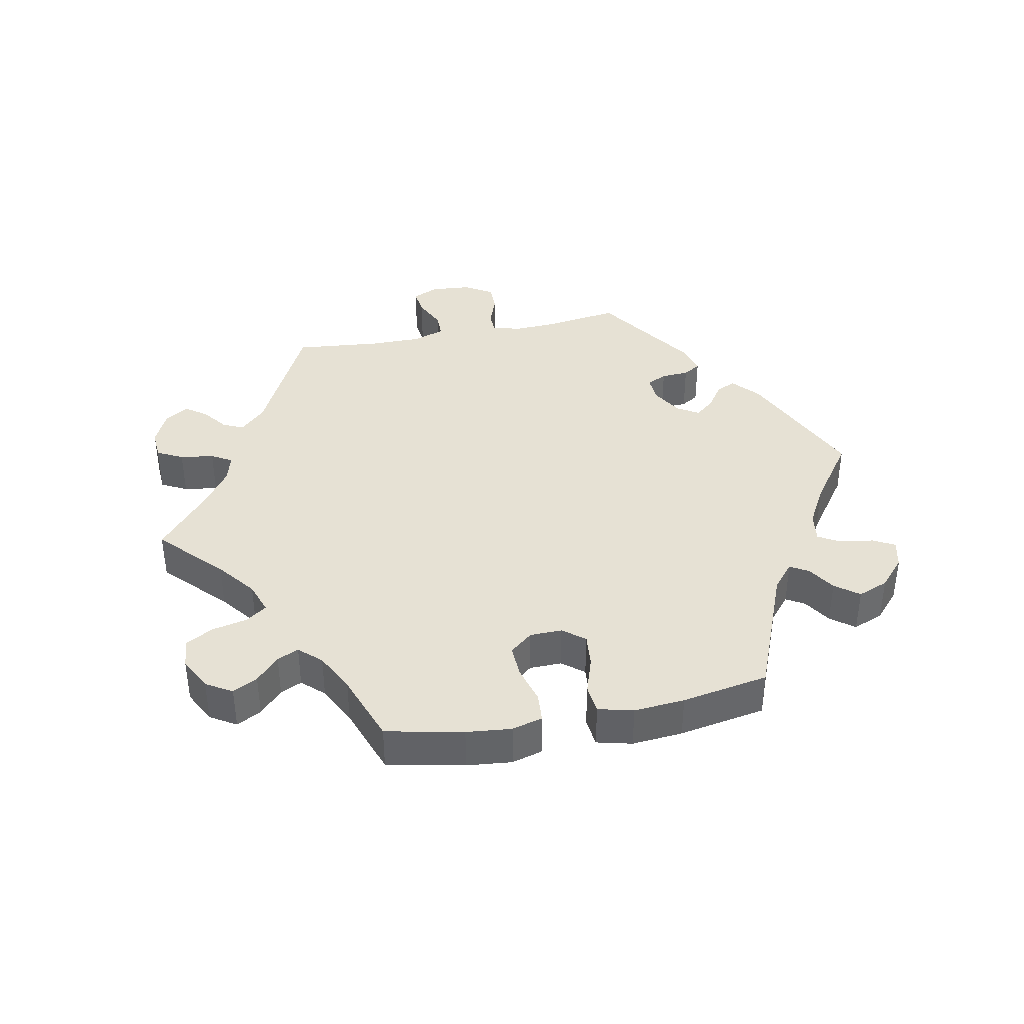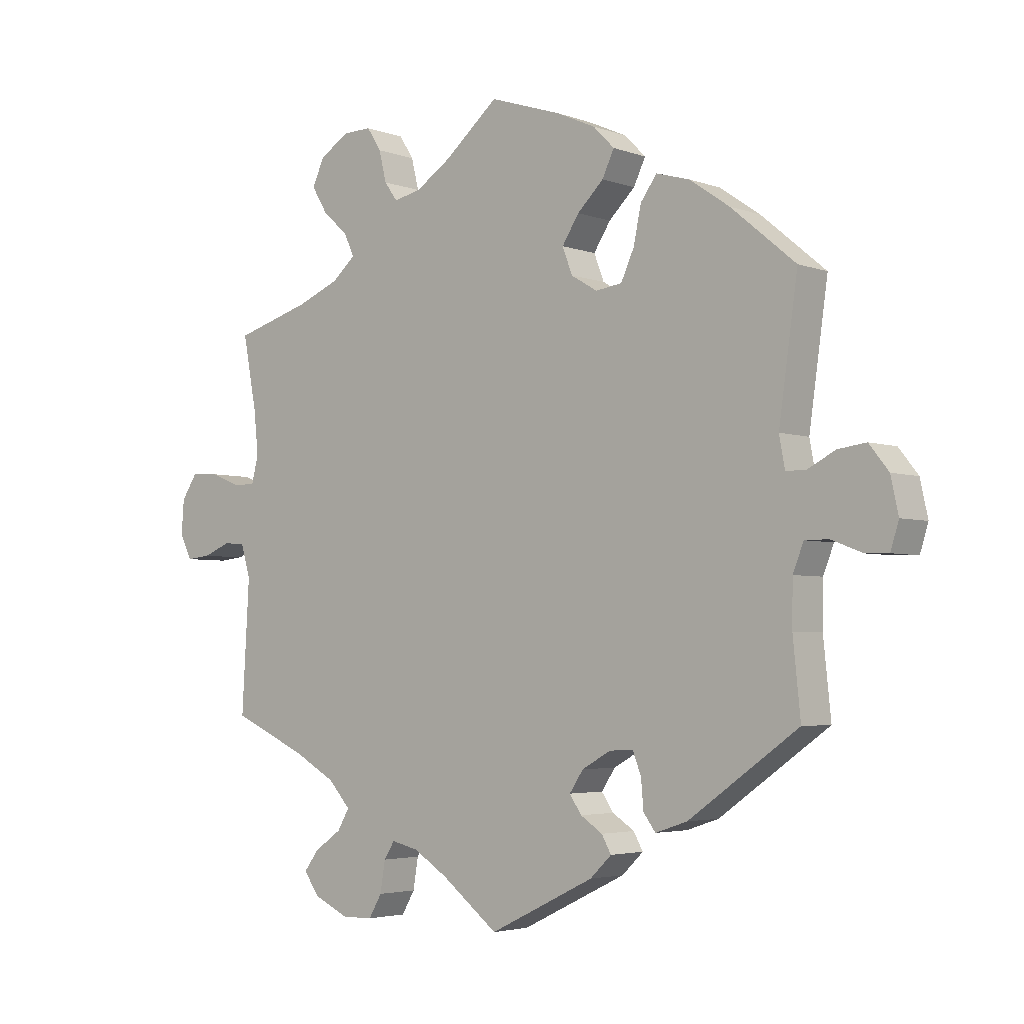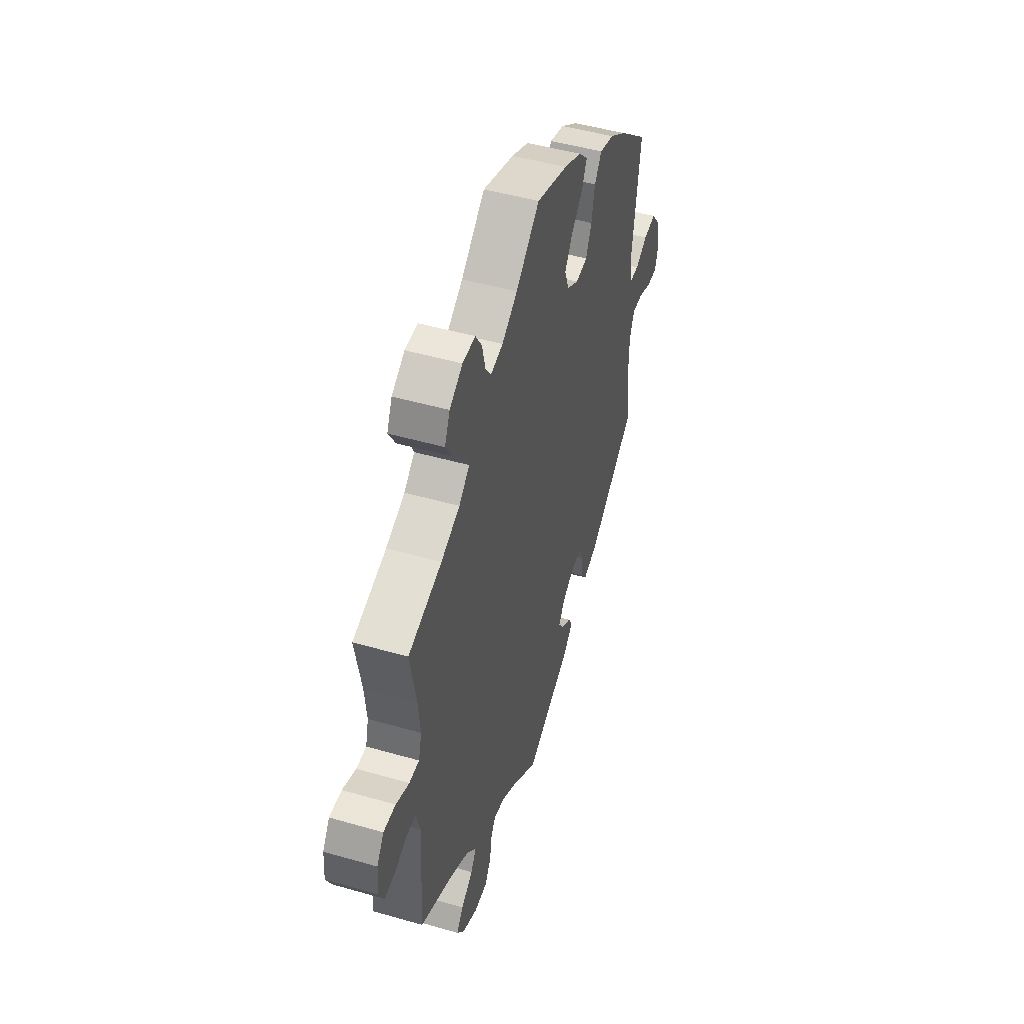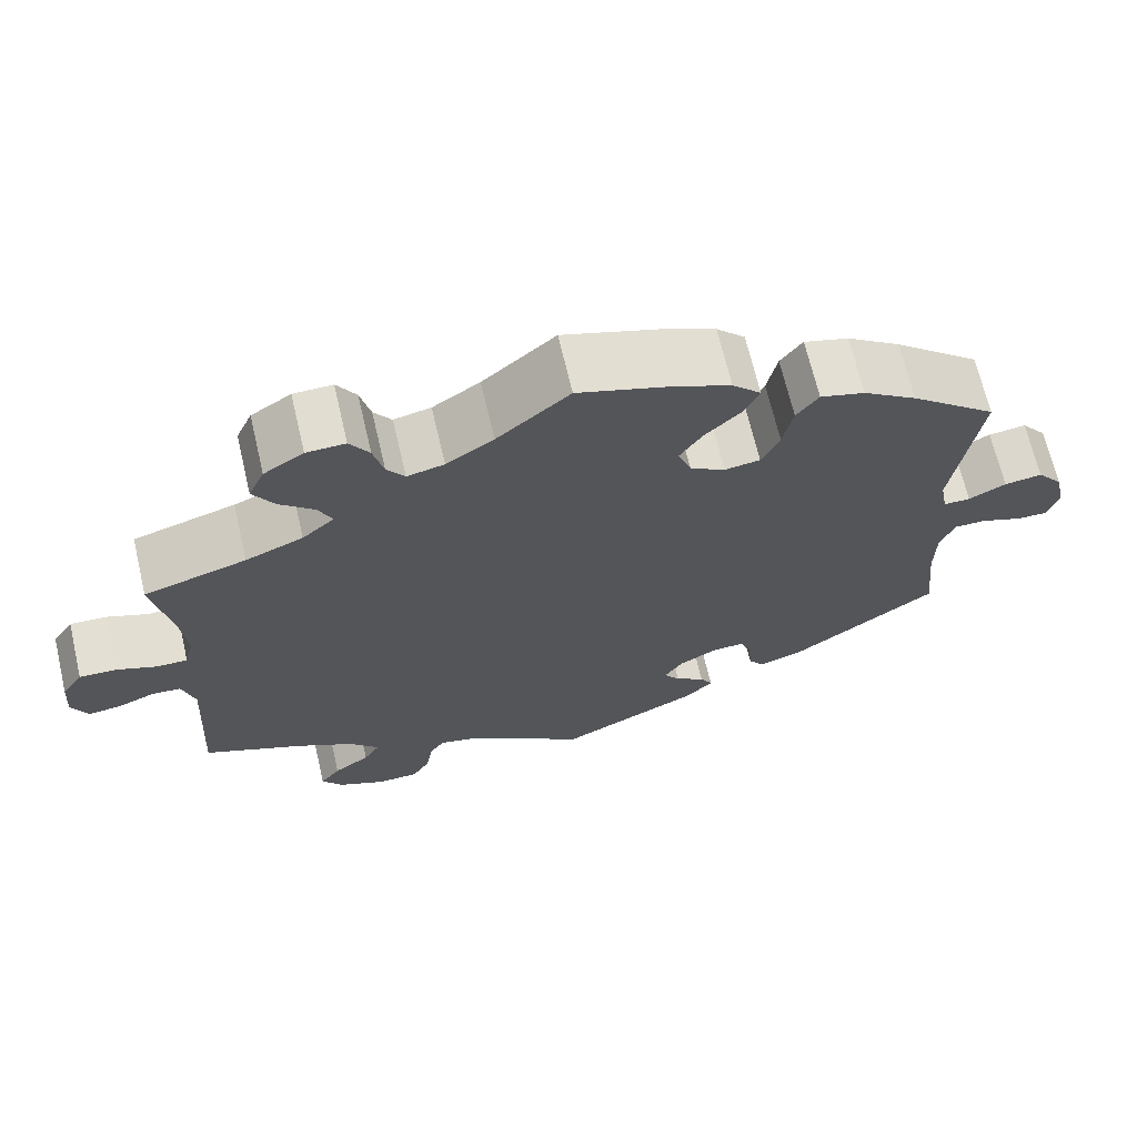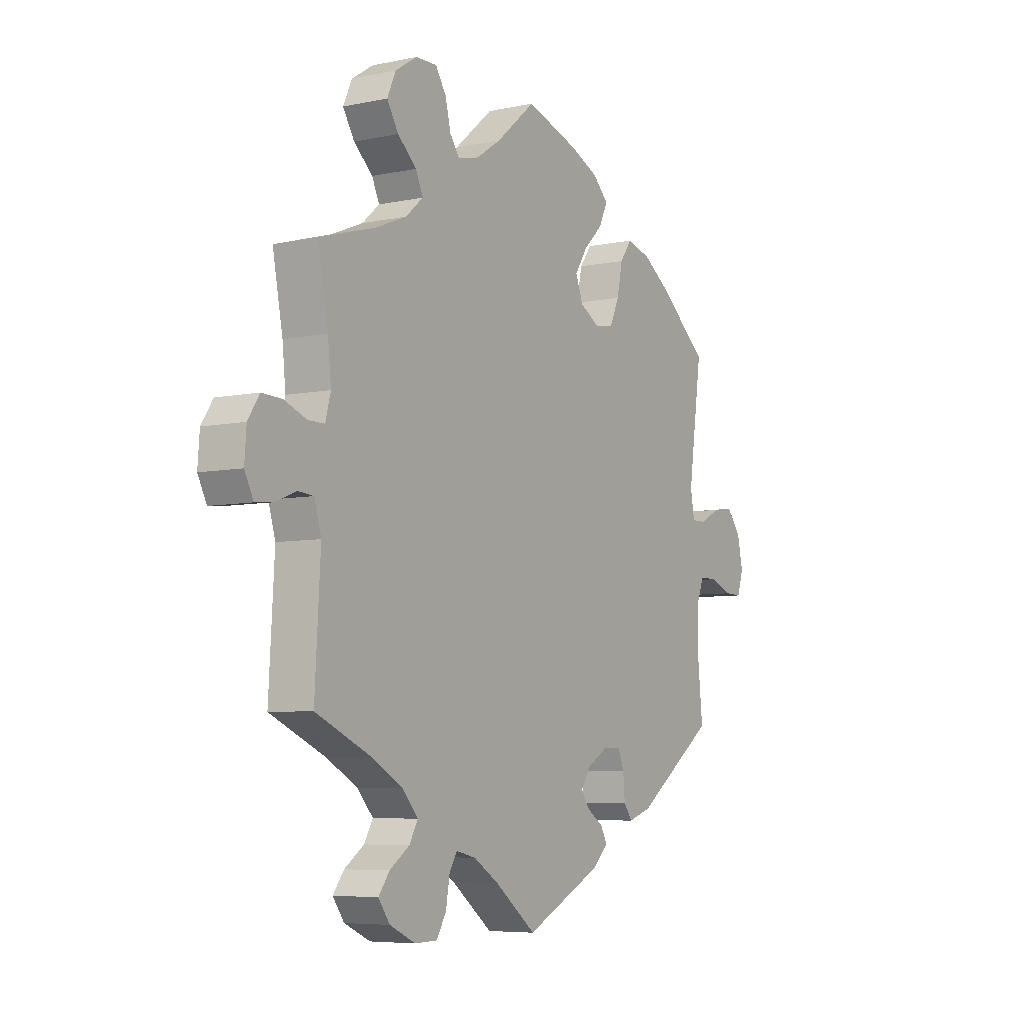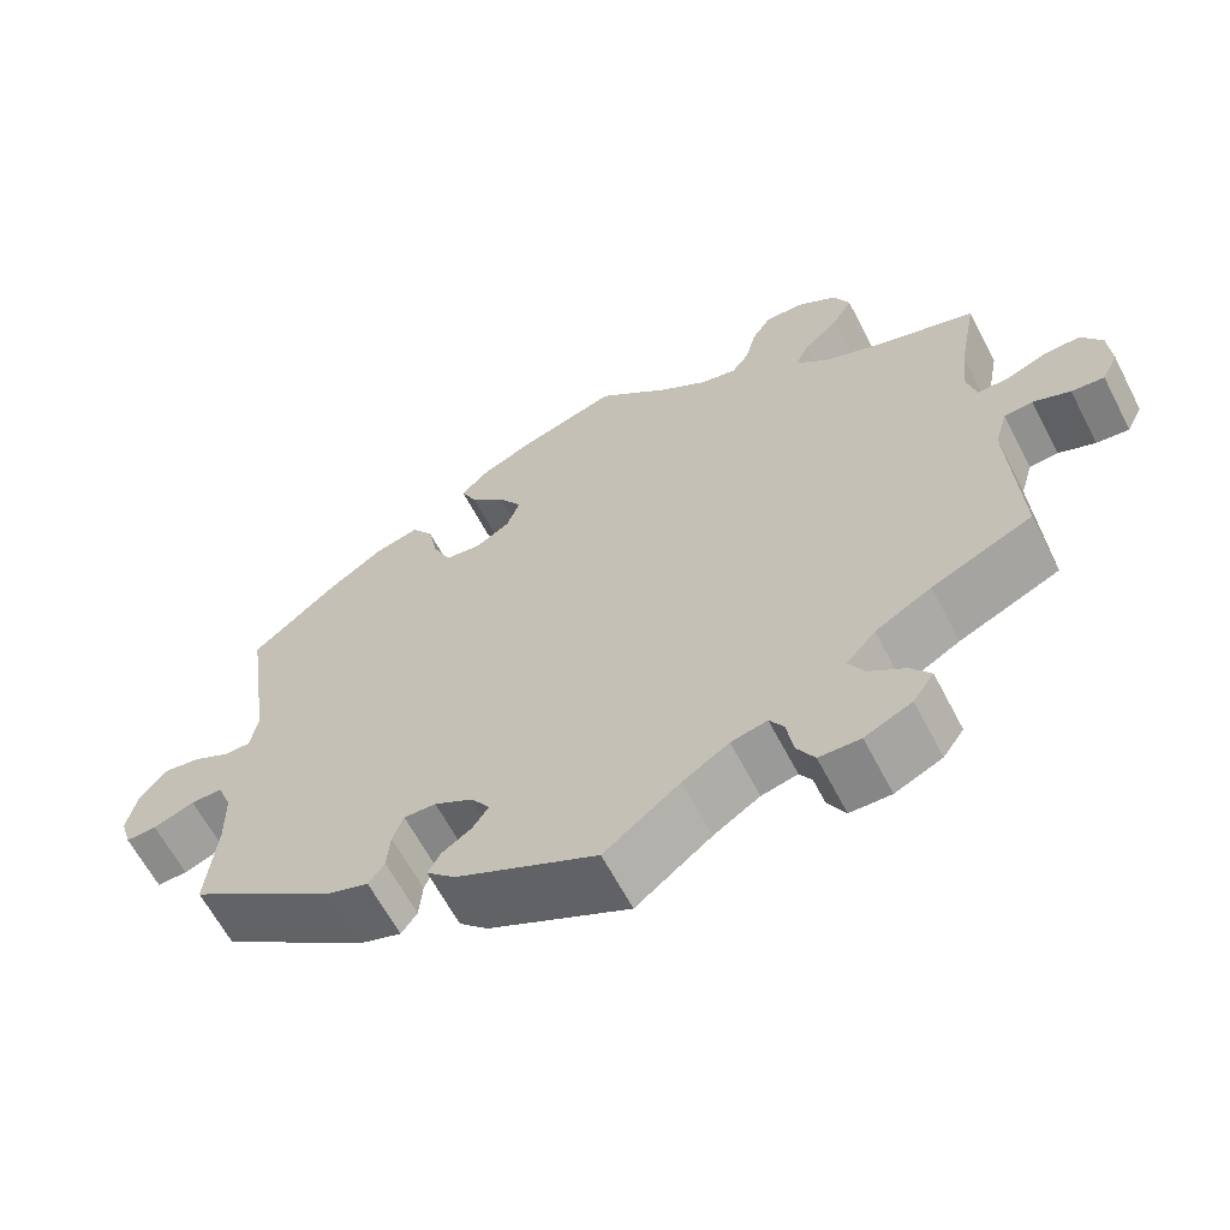
<metadata>
{"format":"obj","ext":"obj","renderer":"f3d","projection":"perspective","resolution":1024,"background":"white","views":[{"elev":39.3,"azim":18.6,"up":"+Y"},{"elev":-3.7,"azim":40.0,"up":"+Z"},{"elev":47.9,"azim":-72.1,"up":"+Z"},{"elev":68.0,"azim":-13.2,"up":"+Z"},{"elev":-6.3,"azim":-57.9,"up":"+Z"},{"elev":-62.9,"azim":-152.6,"up":"+Z"}]}
</metadata>
<code>
v 0.113 0.07 0.541
v 0.176 0.07 0.513
v 0.21 0.07 0.479
v 0.191 0.07 0.439
v 0.149 0.07 0.398
v 0.122 0.07 0.356
v 0.138 0.07 0.314
v 0.18 0.07 0.289
v 0.222 0.07 0.295
v 0.243 0.07 0.341
v 0.255 0.07 0.399
v 0.281 0.07 0.435
v 0.334 0.07 0.42
v 0.398 0.07 0.376
v 0.501 0.07 0.29
v 0.471 0.07 0.079
v 0.48 0.07 0.03
v 0.512 0.07 0.03
v 0.556 0.07 0.053
v 0.601 0.07 0.059
v 0.632 0.07 0.02
v 0.644 0.07 -0.036
v 0.631 0.07 -0.078
v 0.594 0.07 -0.077
v 0.545 0.07 -0.058
v 0.507 0.07 -0.058
v 0.49 0.07 -0.101
v 0.489 0.07 -0.172
v 0.501 0.07 -0.289
v 0.326 0.07 -0.414
v 0.275 0.07 -0.431
v 0.256 0.07 -0.405
v 0.252 0.07 -0.359
v 0.239 0.07 -0.325
v 0.201 0.07 -0.326
v 0.155 0.07 -0.352
v 0.133 0.07 -0.385
v 0.152 0.07 -0.413
v 0.187 0.07 -0.436
v 0.202 0.07 -0.463
v 0.168 0.07 -0.496
v 0 0.07 -0.578
v -0.09 0.07 -0.508
v -0.145 0.07 -0.473
v -0.188 0.07 -0.463
v -0.205 0.07 -0.49
v -0.213 0.07 -0.539
v -0.234 0.07 -0.575
v -0.283 0.07 -0.576
v -0.339 0.07 -0.55
v -0.364 0.07 -0.515
v -0.34 0.07 -0.483
v -0.297 0.07 -0.453
v -0.278 0.07 -0.42
v -0.313 0.07 -0.381
v -0.38 0.07 -0.343
v -0.5 0.07 -0.289
v -0.488 0.07 -0.081
v -0.503 0.07 -0.03
v -0.537 0.07 -0.027
v -0.581 0.07 -0.045
v -0.62 0.07 -0.049
v -0.639 0.07 -0.011
v -0.635 0.07 0.044
v -0.61 0.07 0.082
v -0.566 0.07 0.08
v -0.518 0.07 0.061
v -0.482 0.07 0.061
v -0.471 0.07 0.104
v -0.478 0.07 0.173
v -0.5 0.07 0.289
v -0.379 0.07 0.325
v -0.311 0.07 0.353
v -0.273 0.07 0.386
v -0.289 0.07 0.421
v -0.33 0.07 0.458
v -0.355 0.07 0.499
v -0.336 0.07 0.541
v -0.289 0.07 0.571
v -0.243 0.07 0.572
v -0.22 0.07 0.536
v -0.208 0.07 0.487
v -0.187 0.07 0.458
v -0.143 0.07 0.468
v -0.087 0.07 0.505
v -0.001 0.07 0.578
v 0.113 0 0.541
v 0.176 0 0.513
v 0.21 0 0.479
v 0.191 0 0.439
v 0.149 0 0.398
v 0.122 0 0.356
v 0.138 0 0.314
v 0.18 0 0.289
v 0.222 0 0.295
v 0.243 0 0.341
v 0.255 0 0.399
v 0.281 0 0.435
v 0.334 0 0.42
v 0.398 0 0.376
v 0.501 0 0.29
v 0.471 0 0.079
v 0.48 0 0.03
v 0.512 0 0.03
v 0.556 0 0.053
v 0.601 0 0.059
v 0.632 0 0.02
v 0.644 0 -0.036
v 0.631 0 -0.078
v 0.594 0 -0.077
v 0.545 0 -0.058
v 0.507 0 -0.058
v 0.49 0 -0.101
v 0.489 0 -0.172
v 0.501 0 -0.289
v 0.326 0 -0.414
v 0.275 0 -0.431
v 0.256 0 -0.405
v 0.252 0 -0.359
v 0.239 0 -0.325
v 0.201 0 -0.326
v 0.155 0 -0.352
v 0.133 0 -0.385
v 0.152 0 -0.413
v 0.187 0 -0.436
v 0.202 0 -0.463
v 0.168 0 -0.496
v 0 0 -0.578
v -0.09 0 -0.508
v -0.145 0 -0.473
v -0.188 0 -0.463
v -0.205 0 -0.49
v -0.213 0 -0.539
v -0.234 0 -0.575
v -0.283 0 -0.576
v -0.339 0 -0.55
v -0.364 0 -0.515
v -0.34 0 -0.483
v -0.297 0 -0.453
v -0.278 0 -0.42
v -0.313 0 -0.381
v -0.38 0 -0.343
v -0.5 0 -0.289
v -0.488 0 -0.081
v -0.503 0 -0.03
v -0.537 0 -0.027
v -0.581 0 -0.045
v -0.62 0 -0.049
v -0.639 0 -0.011
v -0.635 0 0.044
v -0.61 0 0.082
v -0.566 0 0.08
v -0.518 0 0.061
v -0.482 0 0.061
v -0.471 0 0.104
v -0.478 0 0.173
v -0.5 0 0.289
v -0.379 0 0.325
v -0.311 0 0.353
v -0.273 0 0.386
v -0.289 0 0.421
v -0.33 0 0.458
v -0.355 0 0.499
v -0.336 0 0.541
v -0.289 0 0.571
v -0.243 0 0.572
v -0.22 0 0.536
v -0.208 0 0.487
v -0.187 0 0.458
v -0.143 0 0.468
v -0.087 0 0.505
v -0.001 0 0.578
f 85 86 1 2
f 84 85 2 3
f 83 84 3 4
f 79 80 81 82
f 79 82 83
f 78 79 83
f 75 76 77 78
f 74 75 78 83
f 73 74 83 4
f 70 71 72
f 69 70 72 73
f 68 69 73 4
f 64 65 66 67
f 64 67 68
f 63 64 68
f 60 61 62 63
f 59 60 63 68
f 58 59 68 4
f 56 57 58
f 55 56 58
f 54 55 58
f 50 51 52 53
f 50 53 54
f 49 50 54
f 46 47 48 49
f 45 46 49 54
f 44 45 54 58
f 40 41 42 43
f 38 39 40 43
f 37 38 43 44
f 36 37 44 58
f 30 31 32 33
f 28 29 30 33
f 27 28 33 34
f 26 27 34 35
f 22 23 24 25
f 22 25 26
f 21 22 26
f 18 19 20 21
f 17 18 21 26
f 13 14 15 16
f 13 16 17
f 10 11 12 13
f 9 10 13 17
f 8 9 17 26
f 58 4 5
f 58 5 6
f 36 58 6 7
f 26 35 36
f 7 8 26 36
f 88 87 172 171
f 89 88 171 170
f 90 89 170 169
f 168 167 166 165
f 169 168 165
f 169 165 164
f 164 163 162 161
f 169 164 161 160
f 90 169 160 159
f 158 157 156
f 159 158 156 155
f 90 159 155 154
f 153 152 151 150
f 154 153 150
f 154 150 149
f 149 148 147 146
f 154 149 146 145
f 90 154 145 144
f 144 143 142
f 144 142 141
f 144 141 140
f 139 138 137 136
f 140 139 136
f 140 136 135
f 135 134 133 132
f 140 135 132 131
f 144 140 131 130
f 129 128 127 126
f 129 126 125 124
f 130 129 124 123
f 144 130 123 122
f 119 118 117 116
f 119 116 115 114
f 120 119 114 113
f 121 120 113 112
f 111 110 109 108
f 112 111 108
f 112 108 107
f 107 106 105 104
f 112 107 104 103
f 102 101 100 99
f 103 102 99
f 99 98 97 96
f 103 99 96 95
f 112 103 95 94
f 91 90 144
f 92 91 144
f 93 92 144 122
f 122 121 112
f 122 112 94 93
f 1 87 88 2
f 2 88 89 3
f 3 89 90 4
f 4 90 91 5
f 5 91 92 6
f 6 92 93 7
f 7 93 94 8
f 8 94 95 9
f 9 95 96 10
f 10 96 97 11
f 11 97 98 12
f 12 98 99 13
f 13 99 100 14
f 14 100 101 15
f 15 101 102 16
f 16 102 103 17
f 17 103 104 18
f 18 104 105 19
f 19 105 106 20
f 20 106 107 21
f 21 107 108 22
f 22 108 109 23
f 23 109 110 24
f 24 110 111 25
f 25 111 112 26
f 26 112 113 27
f 27 113 114 28
f 28 114 115 29
f 29 115 116 30
f 30 116 117 31
f 31 117 118 32
f 32 118 119 33
f 33 119 120 34
f 34 120 121 35
f 35 121 122 36
f 36 122 123 37
f 37 123 124 38
f 38 124 125 39
f 39 125 126 40
f 40 126 127 41
f 41 127 128 42
f 42 128 129 43
f 43 129 130 44
f 44 130 131 45
f 45 131 132 46
f 46 132 133 47
f 47 133 134 48
f 48 134 135 49
f 49 135 136 50
f 50 136 137 51
f 51 137 138 52
f 52 138 139 53
f 53 139 140 54
f 54 140 141 55
f 55 141 142 56
f 56 142 143 57
f 57 143 144 58
f 58 144 145 59
f 59 145 146 60
f 60 146 147 61
f 61 147 148 62
f 62 148 149 63
f 63 149 150 64
f 64 150 151 65
f 65 151 152 66
f 66 152 153 67
f 67 153 154 68
f 68 154 155 69
f 69 155 156 70
f 70 156 157 71
f 71 157 158 72
f 72 158 159 73
f 73 159 160 74
f 74 160 161 75
f 75 161 162 76
f 76 162 163 77
f 77 163 164 78
f 78 164 165 79
f 79 165 166 80
f 80 166 167 81
f 81 167 168 82
f 82 168 169 83
f 83 169 170 84
f 84 170 171 85
f 85 171 172 86
f 86 172 87 1

</code>
